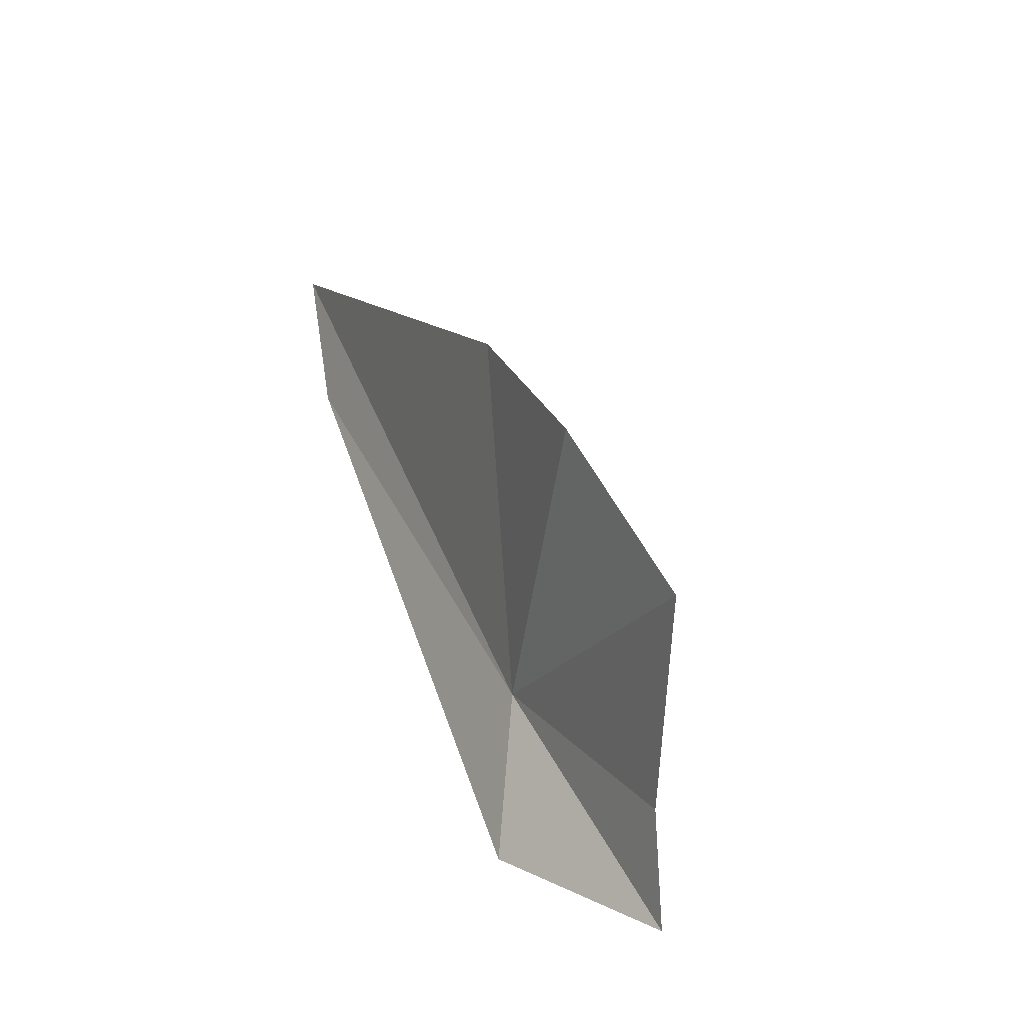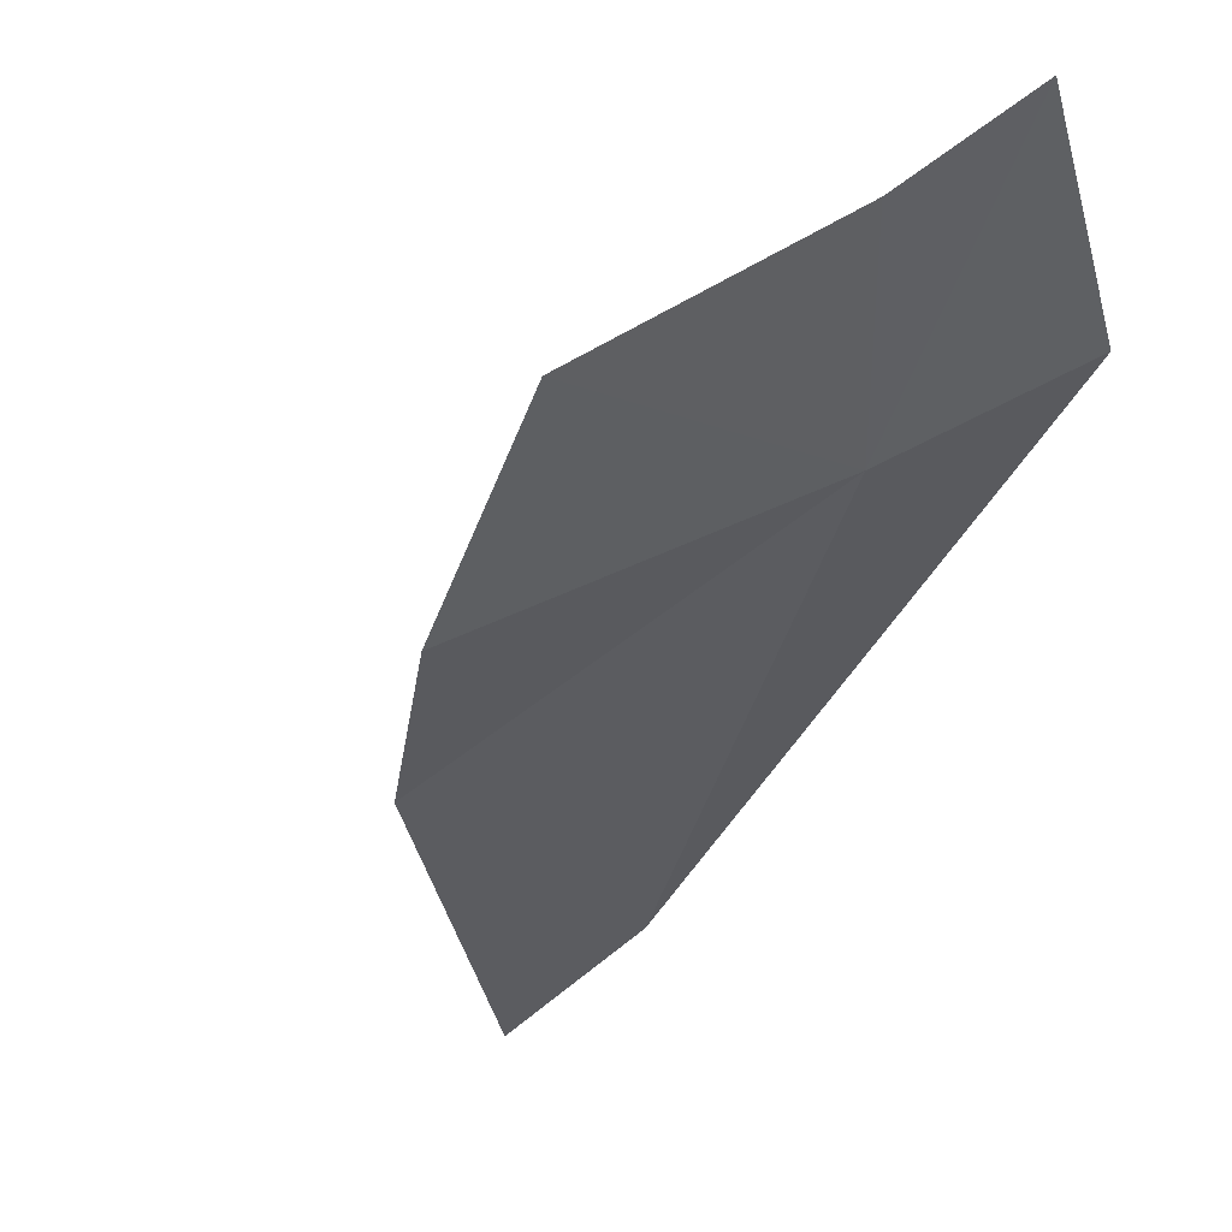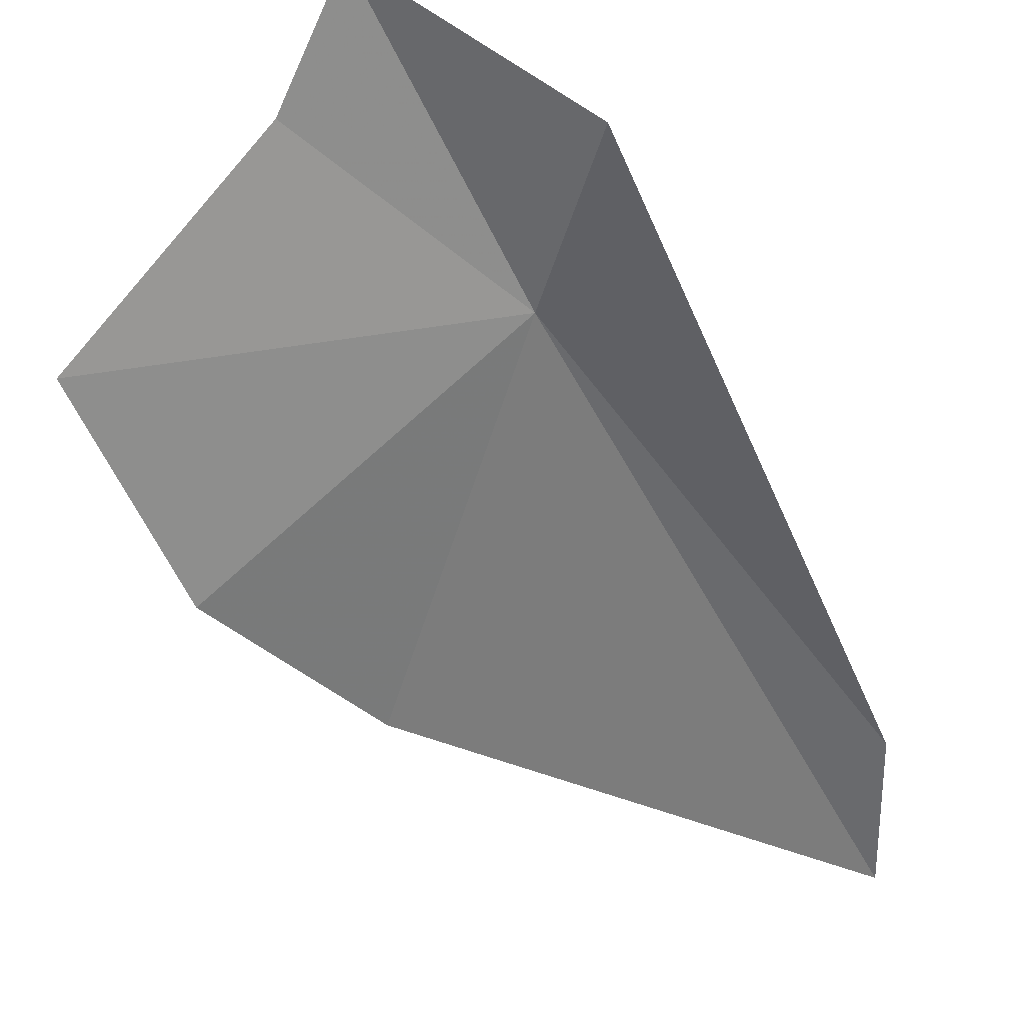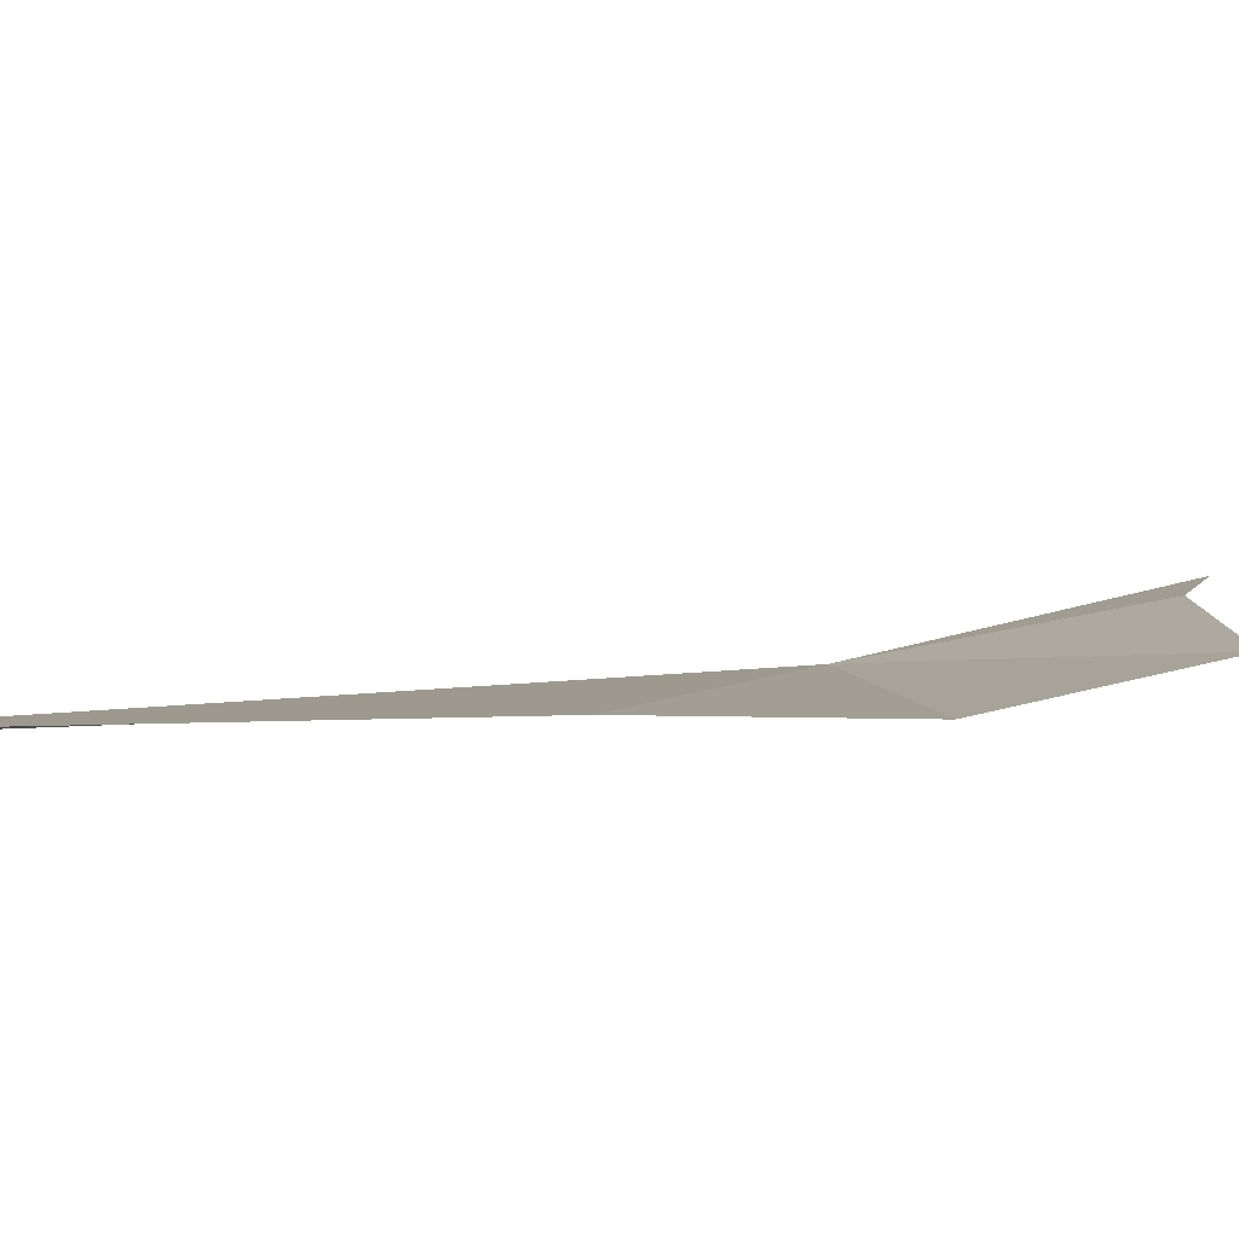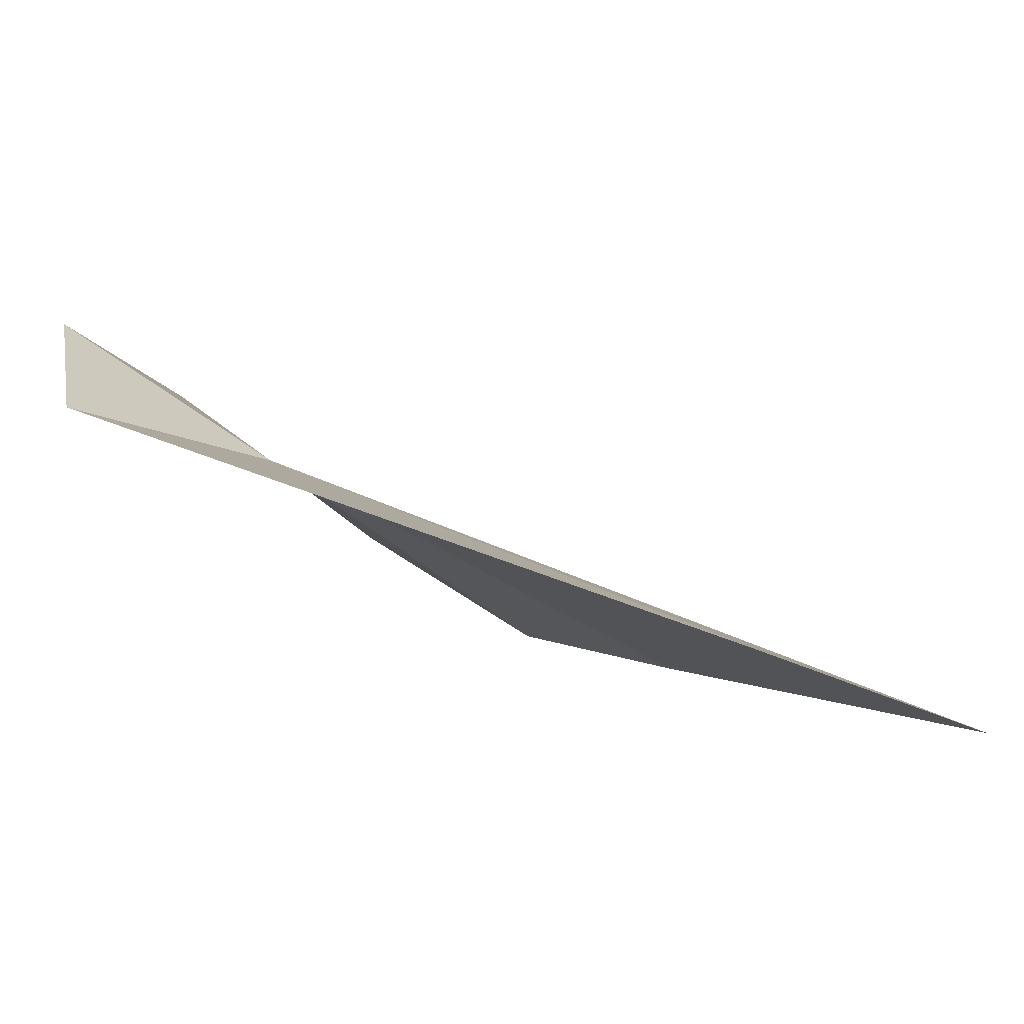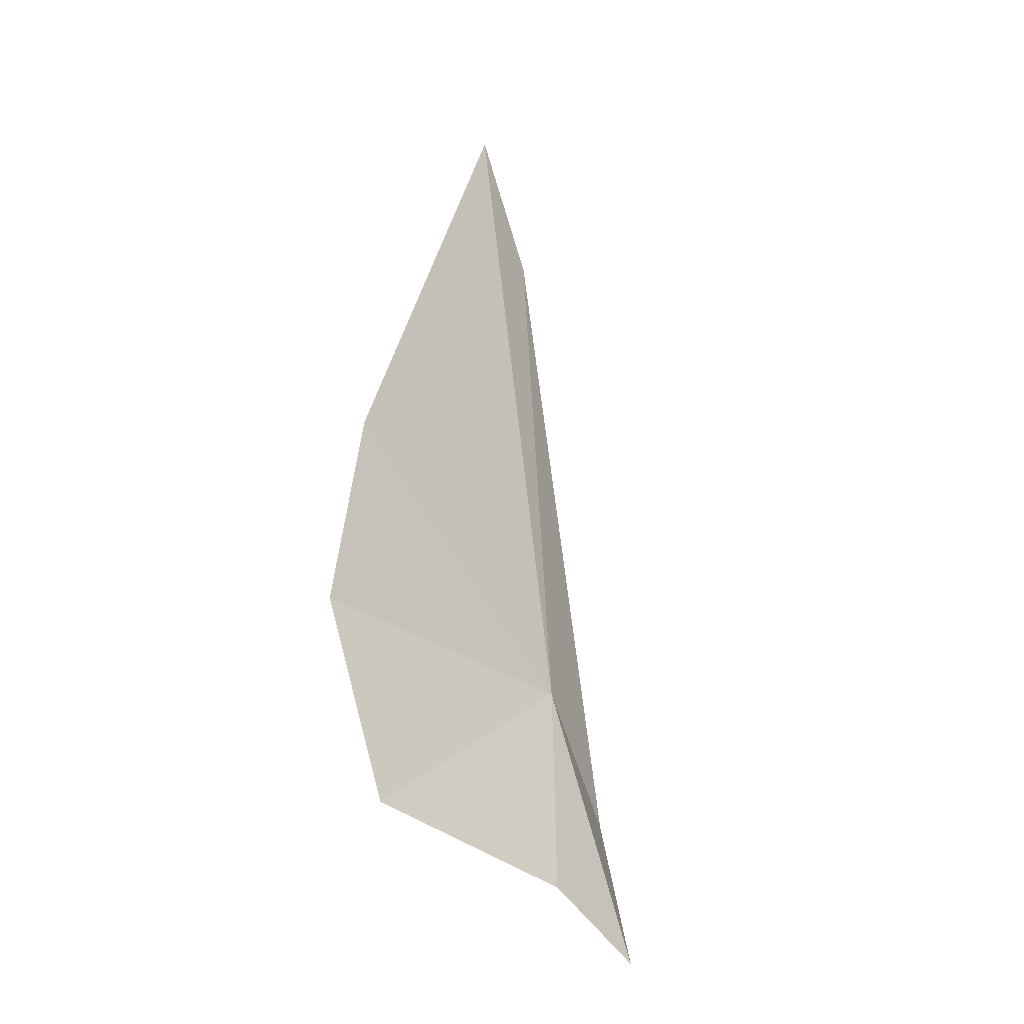
<metadata>
{"format":"obj","ext":"obj","renderer":"f3d","projection":"perspective","resolution":1024,"background":"white","views":[{"elev":-36.7,"azim":47.4,"up":"+Z"},{"elev":-27.8,"azim":140.2,"up":"+Y"},{"elev":-35.9,"azim":-173.7,"up":"+Y"},{"elev":-26.9,"azim":57.2,"up":"+Y"},{"elev":6.3,"azim":-64.1,"up":"+Y"},{"elev":-2.8,"azim":101.5,"up":"+Z"}]}
</metadata>
<code>
v 16.33 -9.903 61.07
v 17.04 -10.73 62.45
v 15.19 -10.51 64.27
v 16 -9.698 60.34
v 15.12 -10.29 63.52
v 17.91 -10.4 60.64
v 17.6 -10.74 61.57
v 17.11 -9.732 60.17
v 16.82 -9.417 59.76
f 1 3 2
f 1 4 5
f 1 5 3
f 1 7 6
f 1 6 8
f 1 9 4
f 1 2 7
f 1 8 9

</code>
